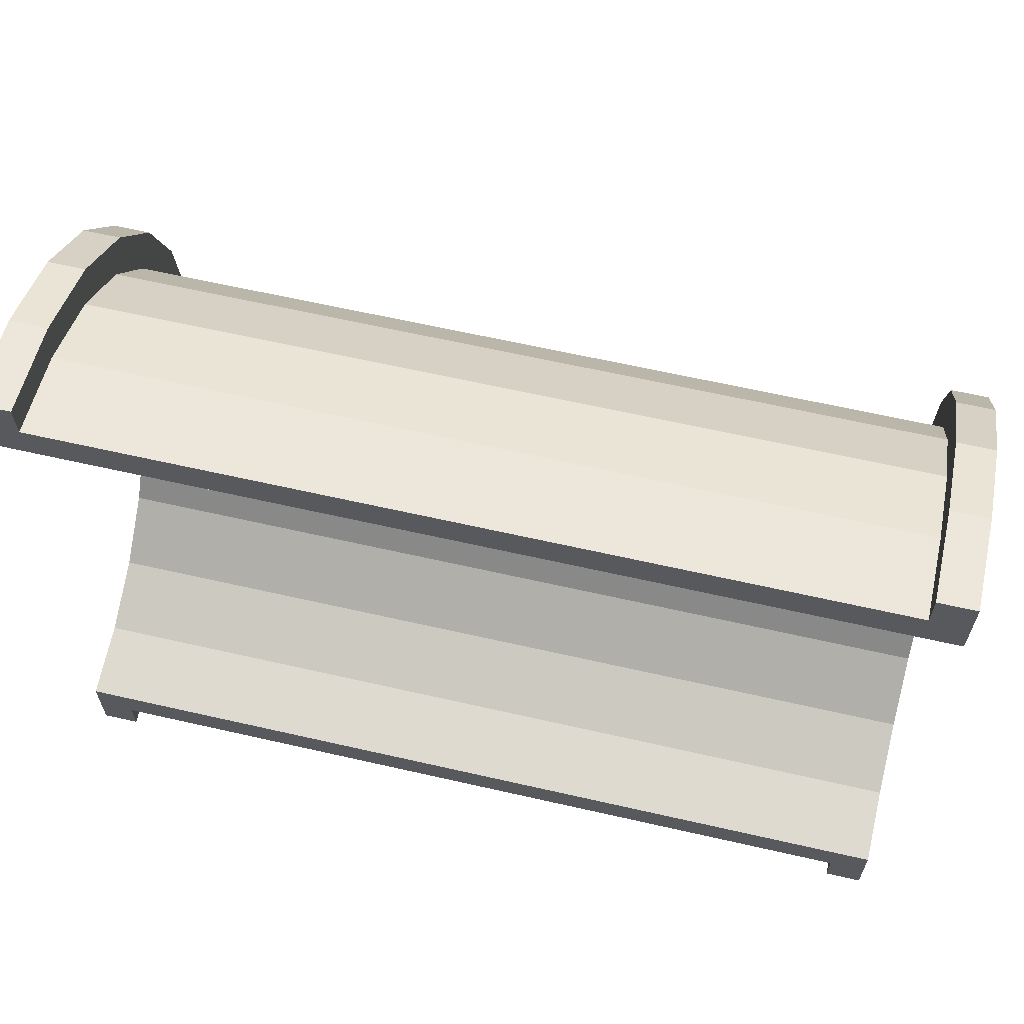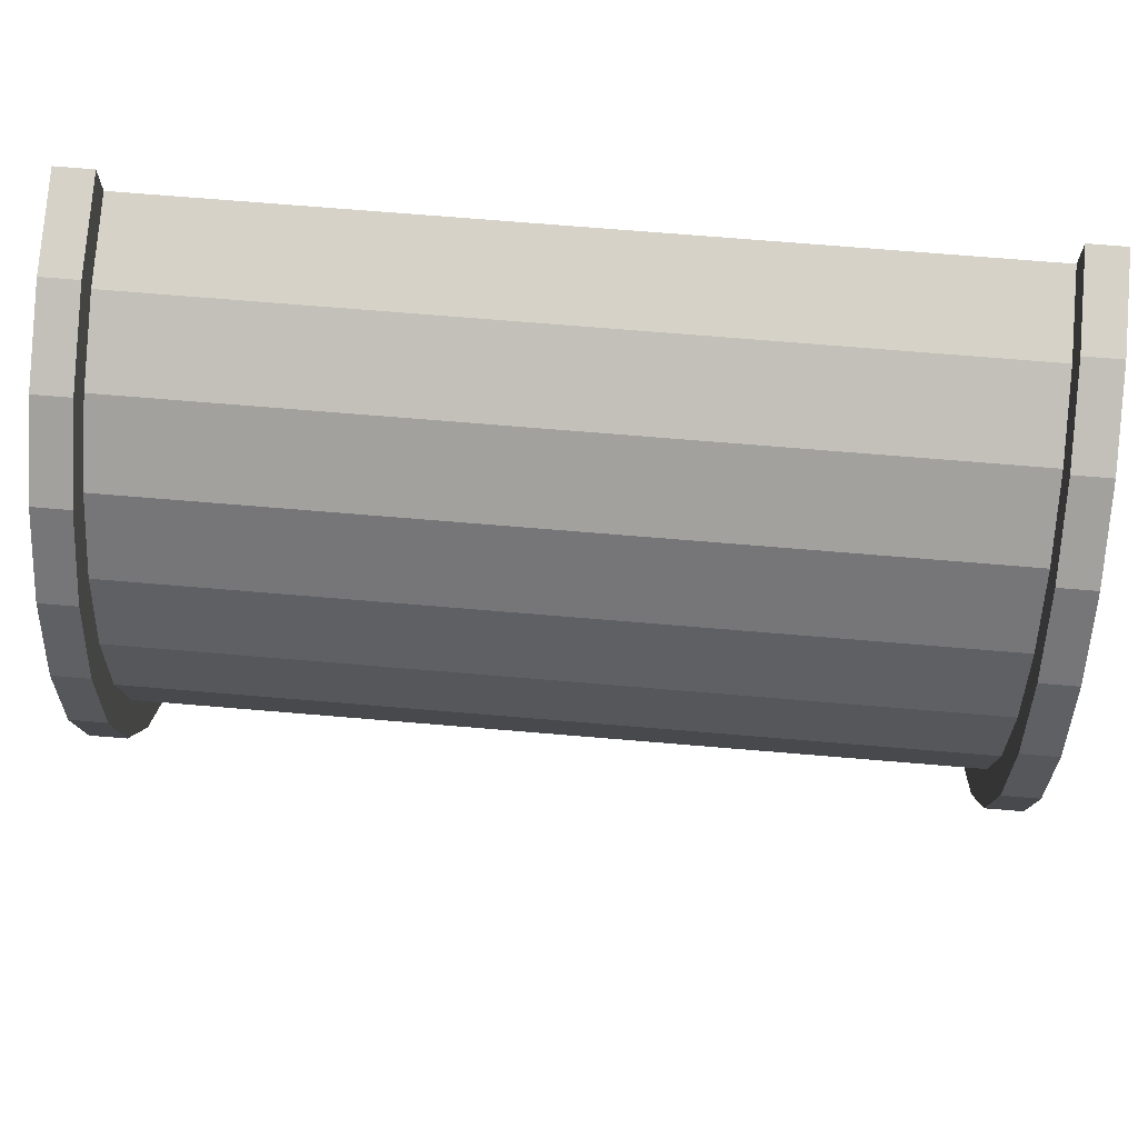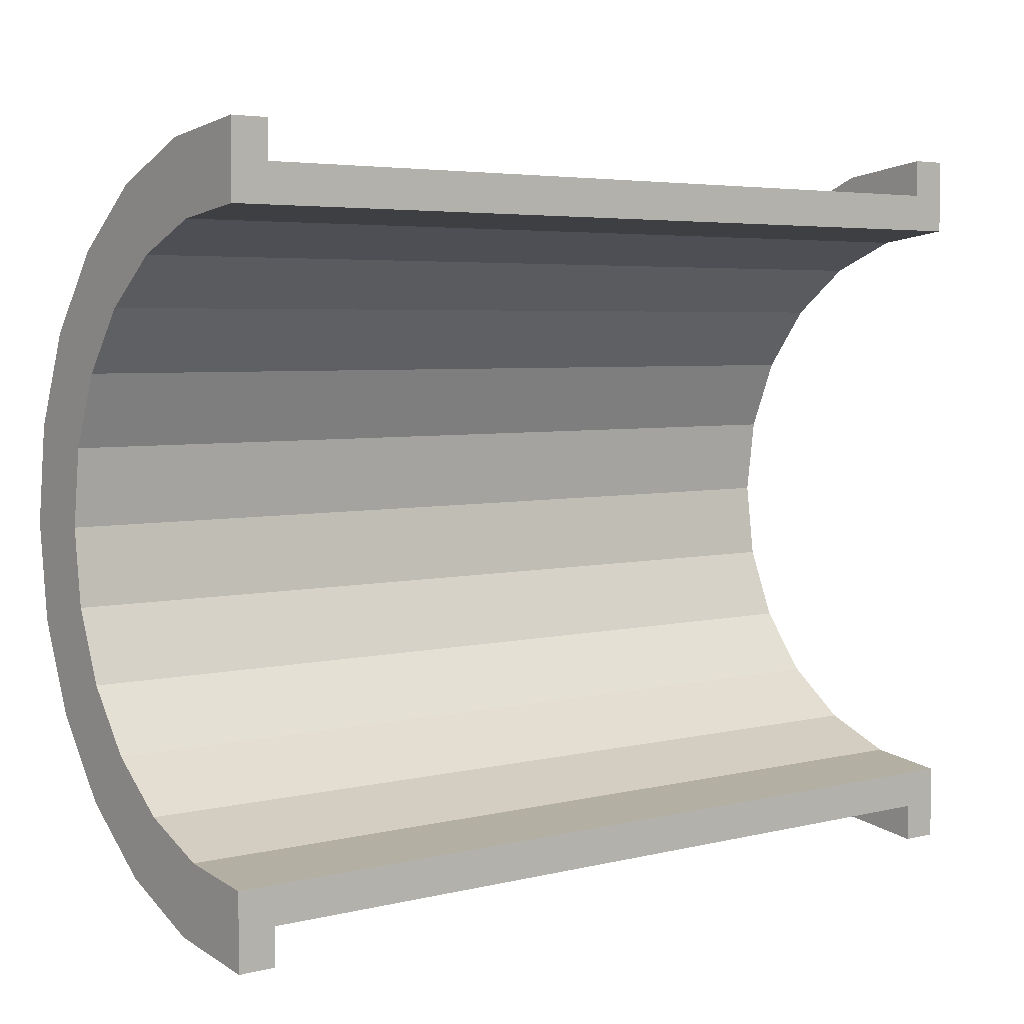
<metadata>
{"format":"obj","ext":"obj","renderer":"f3d","projection":"perspective","resolution":1024,"background":"white","views":[{"elev":63.2,"azim":-167.0,"up":"+Y"},{"elev":70.2,"azim":4.8,"up":"+Y"},{"elev":4.6,"azim":142.0,"up":"+Y"}]}
</metadata>
<code>
v 1 2.329 8.693
v 23.09 0 9
v 23.09 2.329 8.693
v 23.09 0 9
v 1 2.329 8.693
v 1 0 9
v 23.09 9 0
v 1 9 0
v 23.09 9 0
v 1 9 0
v 23.09 9 0
v 1 9 0
v 1 -8.693 2.329
v 23.09 -9 0
v 23.09 -8.693 2.329
v 23.09 -9 0
v 1 -8.693 2.329
v 1 -9 0
v 23.09 7.794 4.5
v 1 6.364 6.364
v 23.09 6.364 6.364
v 1 6.364 6.364
v 23.09 7.794 4.5
v 1 7.794 4.5
v 1 6.364 6.364
v 23.09 4.5 7.794
v 23.09 6.364 6.364
v 23.09 4.5 7.794
v 1 6.364 6.364
v 1 4.5 7.794
v 23.09 8.693 2.329
v 1 7.794 4.5
v 23.09 7.794 4.5
v 1 7.794 4.5
v 23.09 8.693 2.329
v 1 8.693 2.329
v 1 -7.794 4.5
v 23.09 -6.364 6.364
v 1 -6.364 6.364
v 23.09 -6.364 6.364
v 1 -7.794 4.5
v 23.09 -7.794 4.5
v -0 7.727 2.071
v -0 9.659 2.588
v 0 10 0
v -0 7.727 2.071
v 0 10 0
v 0 8 0
v -0 9.659 2.588
v -0 7.727 2.071
v -0 8.66 5
v -0 6.928 4
v -0 8.66 5
v -0 7.727 2.071
v -0 8.66 5
v -0 6.928 4
v -0 7.071 7.071
v -0 5.657 5.657
v -0 7.071 7.071
v -0 6.928 4
v -0 5.657 5.657
v -0 5 8.66
v -0 7.071 7.071
v -0 4 6.928
v -0 5 8.66
v -0 5.657 5.657
v -0 4 6.928
v -0 2.588 9.659
v -0 5 8.66
v -0 2.071 7.727
v -0 2.588 9.659
v -0 4 6.928
v -0 0 8
v -0 2.588 9.659
v -0 2.071 7.727
v -0 0 8
v -0 0 10
v -0 2.588 9.659
v -0 -2.071 7.727
v -0 0 10
v -0 0 8
v -0 -2.071 7.727
v -0 -2.588 9.659
v -0 0 10
v -0 -4 6.928
v -0 -2.588 9.659
v -0 -2.071 7.727
v -0 -4 6.928
v -0 -5 8.66
v -0 -2.588 9.659
v -0 -5.657 5.657
v -0 -5 8.66
v -0 -4 6.928
v -0 -7.071 7.071
v -0 -5.657 5.657
v -0 -6.928 4
v -0 -5.657 5.657
v -0 -7.071 7.071
v -0 -5 8.66
v -0 -8.66 5
v -0 -6.928 4
v -0 -7.727 2.071
v -0 -9.659 2.588
v -0 -7.727 2.071
v 0 -8 0
v -0 -6.928 4
v -0 -8.66 5
v -0 -7.071 7.071
v -0 -7.727 2.071
v -0 -9.659 2.588
v -0 -8.66 5
v -0 -9.659 2.588
v 0 -8 0
v 0 -10 0
v 1 4.5 7.794
v 23.09 2.329 8.693
v 23.09 4.5 7.794
v 23.09 2.329 8.693
v 1 4.5 7.794
v 1 2.329 8.693
v 23.09 9 0
v 1 8.693 2.329
v 23.09 8.693 2.329
v 1 8.693 2.329
v 23.09 9 0
v 1 9 0
v 1 -9 0
v 23.09 -9 0
v 1 -9 0
v 23.09 -9 0
v 1 -9 0
v 23.09 -9 0
v 1 -8.693 2.329
v 23.09 -7.794 4.5
v 1 -7.794 4.5
v 23.09 -7.794 4.5
v 1 -8.693 2.329
v 23.09 -8.693 2.329
v 1 -4.5 7.794
v 23.09 -6.364 6.364
v 23.09 -4.5 7.794
v 23.09 -6.364 6.364
v 1 -4.5 7.794
v 1 -6.364 6.364
v 1 0 9
v 23.09 -2.329 8.693
v 23.09 0 9
v 23.09 -2.329 8.693
v 1 0 9
v 1 -2.329 8.693
v 1 -2.329 8.693
v 23.09 -4.5 7.794
v 23.09 -2.329 8.693
v 23.09 -4.5 7.794
v 1 -2.329 8.693
v 1 -4.5 7.794
v 24.09 0 8
v -0 2.071 7.727
v 24.09 2.071 7.727
v -0 2.071 7.727
v 24.09 0 8
v -0 0 8
v 24.09 8 0
v 24.09 8 0
v 0 8 0
v -0 -5.657 5.657
v 24.09 -4 6.928
v 24.09 -5.657 5.657
v 24.09 -4 6.928
v -0 -5.657 5.657
v -0 -4 6.928
v -0 6.928 4
v 24.09 5.657 5.657
v -0 5.657 5.657
v 24.09 5.657 5.657
v -0 6.928 4
v 24.09 6.928 4
v -0 7.727 2.071
v 24.09 8 0
v 24.09 7.727 2.071
v 24.09 8 0
v -0 7.727 2.071
v 0 8 0
v -0 -2.071 7.727
v 24.09 0 8
v 24.09 -2.071 7.727
v 24.09 0 8
v -0 -2.071 7.727
v -0 0 8
v 24.09 4 6.928
v -0 5.657 5.657
v 24.09 5.657 5.657
v -0 5.657 5.657
v 24.09 4 6.928
v -0 4 6.928
v 24.09 2.071 7.727
v -0 4 6.928
v 24.09 4 6.928
v -0 4 6.928
v 24.09 2.071 7.727
v -0 2.071 7.727
v -0 7.727 2.071
v 24.09 6.928 4
v -0 6.928 4
v 24.09 6.928 4
v -0 7.727 2.071
v 24.09 7.727 2.071
v 24.09 -8 0
v 24.09 -8 0
v 0 -8 0
v 24.09 -6.928 4
v -0 -5.657 5.657
v 24.09 -5.657 5.657
v -0 -5.657 5.657
v 24.09 -6.928 4
v -0 -6.928 4
v 24.09 -8 0
v -0 -7.727 2.071
v 24.09 -7.727 2.071
v -0 -7.727 2.071
v 24.09 -8 0
v 0 -8 0
v -0 -4 6.928
v 24.09 -2.071 7.727
v 24.09 -4 6.928
v 24.09 -2.071 7.727
v -0 -4 6.928
v -0 -2.071 7.727
v 24.09 -7.727 2.071
v -0 -6.928 4
v 24.09 -6.928 4
v -0 -6.928 4
v 24.09 -7.727 2.071
v -0 -7.727 2.071
v -0 2.588 9.659
v 1 0 10
v 1 2.588 9.659
v 1 0 10
v -0 2.588 9.659
v -0 0 10
v 1 10 0
v 0 10 0
v 1 10 0
v -0 -9.659 2.588
v 1 -10 0
v 1 -9.659 2.588
v 1 -10 0
v -0 -9.659 2.588
v 0 -10 0
v 1 -5 8.66
v -0 -7.071 7.071
v 1 -7.071 7.071
v -0 -7.071 7.071
v 1 -5 8.66
v -0 -5 8.66
v 1 8.66 5
v -0 7.071 7.071
v 1 7.071 7.071
v -0 7.071 7.071
v 1 8.66 5
v -0 8.66 5
v 1 9.659 2.588
v 1 8.693 2.329
v 1 9 0
v 1 8.66 5
v 1 8.693 2.329
v 1 9.659 2.588
v 1 8.66 5
v 1 7.794 4.5
v 1 8.693 2.329
v 1 7.071 7.071
v 1 7.794 4.5
v 1 8.66 5
v 1 7.071 7.071
v 1 6.364 6.364
v 1 7.794 4.5
v 1 5 8.66
v 1 6.364 6.364
v 1 7.071 7.071
v 1 5 8.66
v 1 4.5 7.794
v 1 6.364 6.364
v 1 2.588 9.659
v 1 4.5 7.794
v 1 5 8.66
v 1 2.588 9.659
v 1 2.329 8.693
v 1 4.5 7.794
v 1 0 10
v 1 2.329 8.693
v 1 2.588 9.659
v 1 0 10
v 1 0 9
v 1 2.329 8.693
v 1 0 10
v 1 -2.329 8.693
v 1 0 9
v 1 -2.588 9.659
v 1 -2.329 8.693
v 1 0 10
v 1 -2.588 9.659
v 1 -4.5 7.794
v 1 -2.329 8.693
v 1 -5 8.66
v 1 -4.5 7.794
v 1 -2.588 9.659
v 1 -5 8.66
v 1 -6.364 6.364
v 1 -4.5 7.794
v 1 -7.071 7.071
v 1 -6.364 6.364
v 1 -5 8.66
v 1 -7.071 7.071
v 1 -7.794 4.5
v 1 -6.364 6.364
v 1 -8.66 5
v 1 -7.794 4.5
v 1 -7.071 7.071
v 1 -8.66 5
v 1 -8.693 2.329
v 1 -7.794 4.5
v 1 -9.659 2.588
v 1 -8.693 2.329
v 1 -8.66 5
v 1 -8.693 2.329
v 1 -9.659 2.588
v 1 -9 0
v 1 -10 0
v 1 -9 0
v 1 -9.659 2.588
v 1 -9 0
v 1 -10 0
v 1 -9 0
v 1 -9 0
v 1 -10 0
v 1 -10 0
v 1 9 0
v 1 10 0
v 1 9.659 2.588
v 1 10 0
v 1 9 0
v 1 10 0
v 1 10 0
v 1 9 0
v 1 9 0
v 1 10 0
v -0 9.659 2.588
v 1 9.659 2.588
v -0 9.659 2.588
v 1 10 0
v 0 10 0
v -0 -8.66 5
v 1 -7.071 7.071
v -0 -7.071 7.071
v 1 -7.071 7.071
v -0 -8.66 5
v 1 -8.66 5
v 1 0 10
v -0 -2.588 9.659
v 1 -2.588 9.659
v -0 -2.588 9.659
v 1 0 10
v -0 0 10
v -0 7.071 7.071
v 1 5 8.66
v 1 7.071 7.071
v 1 5 8.66
v -0 7.071 7.071
v -0 5 8.66
v -0 5 8.66
v 1 2.588 9.659
v 1 5 8.66
v 1 2.588 9.659
v -0 5 8.66
v -0 2.588 9.659
v 1 9.659 2.588
v -0 8.66 5
v 1 8.66 5
v -0 8.66 5
v 1 9.659 2.588
v -0 9.659 2.588
v 1 -10 0
v 0 -10 0
v 1 -10 0
v -0 -9.659 2.588
v 1 -8.66 5
v -0 -8.66 5
v 1 -8.66 5
v -0 -9.659 2.588
v 1 -9.659 2.588
v 1 -2.588 9.659
v -0 -5 8.66
v 1 -5 8.66
v -0 -5 8.66
v 1 -2.588 9.659
v -0 -2.588 9.659
v 23.09 2.588 9.659
v 24.09 0 10
v 24.09 2.588 9.659
v 24.09 0 10
v 23.09 2.588 9.659
v 23.09 0 10
v 23.09 -9.659 2.588
v 24.09 -8.66 5
v 23.09 -8.66 5
v 24.09 -8.66 5
v 23.09 -9.659 2.588
v 24.09 -9.659 2.588
v 24.09 10 0
v 23.09 9.659 2.588
v 24.09 9.659 2.588
v 23.09 9.659 2.588
v 24.09 10 0
v 23.09 10 0
v 23.09 5 8.66
v 24.09 2.588 9.659
v 24.09 5 8.66
v 24.09 2.588 9.659
v 23.09 5 8.66
v 23.09 2.588 9.659
v 23.09 0 10
v 24.09 -2.588 9.659
v 24.09 0 10
v 24.09 -2.588 9.659
v 23.09 0 10
v 23.09 -2.588 9.659
v 23.09 -8.66 5
v 24.09 -7.071 7.071
v 23.09 -7.071 7.071
v 24.09 -7.071 7.071
v 23.09 -8.66 5
v 24.09 -8.66 5
v 23.09 -10 0
v 23.09 -9 0
v 23.09 -9 0
v 23.09 -10 0
v 23.09 -9 0
v 23.09 -10 0
v 23.09 -9 0
v 23.09 -10 0
v 23.09 -9.659 2.588
v 23.09 9 0
v 23.09 10 0
v 23.09 10 0
v 23.09 9 0
v 23.09 10 0
v 23.09 9 0
v 23.09 10 0
v 23.09 9 0
v 23.09 9.659 2.588
v 23.09 8.693 2.329
v 23.09 9.659 2.588
v 23.09 9 0
v 23.09 8.693 2.329
v 23.09 8.66 5
v 23.09 9.659 2.588
v 23.09 7.794 4.5
v 23.09 8.66 5
v 23.09 8.693 2.329
v 23.09 7.794 4.5
v 23.09 7.071 7.071
v 23.09 8.66 5
v 23.09 6.364 6.364
v 23.09 7.071 7.071
v 23.09 7.794 4.5
v 23.09 6.364 6.364
v 23.09 5 8.66
v 23.09 7.071 7.071
v 23.09 4.5 7.794
v 23.09 5 8.66
v 23.09 6.364 6.364
v 23.09 4.5 7.794
v 23.09 2.588 9.659
v 23.09 5 8.66
v 23.09 2.329 8.693
v 23.09 2.588 9.659
v 23.09 4.5 7.794
v 23.09 0 9
v 23.09 2.588 9.659
v 23.09 2.329 8.693
v 23.09 0 9
v 23.09 0 10
v 23.09 2.588 9.659
v 23.09 -2.329 8.693
v 23.09 0 10
v 23.09 0 9
v 23.09 -2.329 8.693
v 23.09 -2.588 9.659
v 23.09 0 10
v 23.09 -4.5 7.794
v 23.09 -2.588 9.659
v 23.09 -2.329 8.693
v 23.09 -4.5 7.794
v 23.09 -5 8.66
v 23.09 -2.588 9.659
v 23.09 -6.364 6.364
v 23.09 -5 8.66
v 23.09 -4.5 7.794
v 23.09 -6.364 6.364
v 23.09 -7.071 7.071
v 23.09 -5 8.66
v 23.09 -7.794 4.5
v 23.09 -7.071 7.071
v 23.09 -6.364 6.364
v 23.09 -7.794 4.5
v 23.09 -8.66 5
v 23.09 -7.071 7.071
v 23.09 -8.693 2.329
v 23.09 -8.66 5
v 23.09 -7.794 4.5
v 23.09 -9.659 2.588
v 23.09 -8.693 2.329
v 23.09 -9 0
v 23.09 -8.693 2.329
v 23.09 -9.659 2.588
v 23.09 -8.66 5
v 24.09 10 0
v 23.09 10 0
v 24.09 10 0
v 23.09 10 0
v 24.09 10 0
v 23.09 10 0
v 24.09 9.659 2.588
v 24.09 7.727 2.071
v 24.09 8 0
v 24.09 6.928 4
v 24.09 8.66 5
v 24.09 7.071 7.071
v 24.09 8.66 5
v 24.09 6.928 4
v 24.09 7.727 2.071
v 24.09 7.071 7.071
v 24.09 5.657 5.657
v 24.09 6.928 4
v 24.09 5 8.66
v 24.09 5.657 5.657
v 24.09 7.071 7.071
v 24.09 5 8.66
v 24.09 4 6.928
v 24.09 5.657 5.657
v 24.09 2.588 9.659
v 24.09 4 6.928
v 24.09 5 8.66
v 24.09 2.588 9.659
v 24.09 2.071 7.727
v 24.09 4 6.928
v 24.09 0 10
v 24.09 2.071 7.727
v 24.09 2.588 9.659
v 24.09 0 10
v 24.09 0 8
v 24.09 2.071 7.727
v 24.09 0 10
v 24.09 -2.071 7.727
v 24.09 0 8
v 24.09 -2.588 9.659
v 24.09 -2.071 7.727
v 24.09 0 10
v 24.09 -2.588 9.659
v 24.09 -4 6.928
v 24.09 -2.071 7.727
v 24.09 -5 8.66
v 24.09 -4 6.928
v 24.09 -2.588 9.659
v 24.09 -5 8.66
v 24.09 -5.657 5.657
v 24.09 -4 6.928
v 24.09 -7.071 7.071
v 24.09 -5.657 5.657
v 24.09 -5 8.66
v 24.09 -5.657 5.657
v 24.09 -7.071 7.071
v 24.09 -6.928 4
v 24.09 -8.66 5
v 24.09 -6.928 4
v 24.09 -7.071 7.071
v 24.09 -6.928 4
v 24.09 -8.66 5
v 24.09 -7.727 2.071
v 24.09 -9.659 2.588
v 24.09 -7.727 2.071
v 24.09 -8.66 5
v 24.09 -7.727 2.071
v 24.09 -9.659 2.588
v 24.09 -8 0
v 24.09 -10 0
v 24.09 -8 0
v 24.09 -9.659 2.588
v 24.09 -8 0
v 24.09 -10 0
v 24.09 -8 0
v 24.09 -8 0
v 24.09 -10 0
v 24.09 -10 0
v 24.09 8 0
v 24.09 10 0
v 24.09 9.659 2.588
v 24.09 7.727 2.071
v 24.09 9.659 2.588
v 24.09 8.66 5
v 24.09 10 0
v 24.09 8 0
v 24.09 10 0
v 24.09 10 0
v 24.09 8 0
v 24.09 8 0
v 23.09 7.071 7.071
v 24.09 5 8.66
v 24.09 7.071 7.071
v 24.09 5 8.66
v 23.09 7.071 7.071
v 23.09 5 8.66
v 24.09 9.659 2.588
v 23.09 8.66 5
v 24.09 8.66 5
v 23.09 8.66 5
v 24.09 9.659 2.588
v 23.09 9.659 2.588
v 24.09 8.66 5
v 23.09 7.071 7.071
v 24.09 7.071 7.071
v 23.09 7.071 7.071
v 24.09 8.66 5
v 23.09 8.66 5
v 23.09 -10 0
v 24.09 -10 0
v 23.09 -10 0
v 24.09 -10 0
v 23.09 -10 0
v 24.09 -10 0
v 23.09 -9.659 2.588
v 24.09 -10 0
v 24.09 -9.659 2.588
v 24.09 -10 0
v 23.09 -9.659 2.588
v 23.09 -10 0
v 23.09 -2.588 9.659
v 24.09 -5 8.66
v 24.09 -2.588 9.659
v 24.09 -5 8.66
v 23.09 -2.588 9.659
v 23.09 -5 8.66
v 23.09 -5 8.66
v 24.09 -7.071 7.071
v 24.09 -5 8.66
v 24.09 -7.071 7.071
v 23.09 -5 8.66
v 23.09 -7.071 7.071
v 24.09 8 0
v 23.09 9 0
v 24.09 10 0
v 24.09 8 0
v 1 9 0
v 23.09 9 0
v 0 8 0
v 1 9 0
v 24.09 8 0
v 0 10 0
v 1 9 0
v 0 8 0
v 1 9 0
v 0 10 0
v 1 10 0
v 24.09 10 0
v 23.09 9 0
v 23.09 10 0
v 1 -10 0
v 0 -10 0
v 1 -9 0
v 23.09 -9 0
v 24.09 -10 0
v 23.09 -10 0
v 24.09 -10 0
v 23.09 -9 0
v 24.09 -8 0
v 1 -9 0
v 24.09 -8 0
v 23.09 -9 0
v 1 -9 0
v 0 -8 0
v 24.09 -8 0
v 0 -8 0
v 1 -9 0
v 0 -10 0
f 1 2 3
f 4 5 6
f 7 8 9
f 10 11 12
f 13 14 15
f 16 17 18
f 19 20 21
f 22 23 24
f 25 26 27
f 28 29 30
f 31 32 33
f 34 35 36
f 37 38 39
f 40 41 42
f 43 44 45
f 46 47 48
f 49 50 51
f 52 53 54
f 55 56 57
f 58 59 60
f 61 62 63
f 64 65 66
f 67 68 69
f 70 71 72
f 73 74 75
f 76 77 78
f 79 80 81
f 82 83 84
f 85 86 87
f 88 89 90
f 91 92 93
f 94 95 96
f 97 98 99
f 100 101 102
f 103 104 105
f 106 107 108
f 109 110 111
f 112 113 114
f 115 116 117
f 118 119 120
f 121 122 123
f 124 125 126
f 127 128 129
f 130 131 132
f 133 134 135
f 136 137 138
f 139 140 141
f 142 143 144
f 145 146 147
f 148 149 150
f 151 152 153
f 154 155 156
f 157 158 159
f 160 161 162
f 163 164 165
f 166 167 168
f 169 170 171
f 172 173 174
f 175 176 177
f 178 179 180
f 181 182 183
f 184 185 186
f 187 188 189
f 190 191 192
f 193 194 195
f 196 197 198
f 199 200 201
f 202 203 204
f 205 206 207
f 208 209 210
f 211 212 213
f 214 215 216
f 217 218 219
f 220 221 222
f 223 224 225
f 226 227 228
f 229 230 231
f 232 233 234
f 235 236 237
f 238 239 240
f 241 242 243
f 244 245 246
f 247 248 249
f 250 251 252
f 253 254 255
f 256 257 258
f 259 260 261
f 262 263 264
f 265 266 267
f 268 269 270
f 271 272 273
f 274 275 276
f 277 278 279
f 280 281 282
f 283 284 285
f 286 287 288
f 289 290 291
f 292 293 294
f 295 296 297
f 298 299 300
f 301 302 303
f 304 305 306
f 307 308 309
f 310 311 312
f 313 314 315
f 316 317 318
f 319 320 321
f 322 323 324
f 325 326 327
f 328 329 330
f 331 332 333
f 334 335 336
f 337 338 339
f 340 341 342
f 343 344 345
f 346 347 348
f 349 350 351
f 352 353 354
f 355 356 357
f 358 359 360
f 361 362 363
f 364 365 366
f 367 368 369
f 370 371 372
f 373 374 375
f 376 377 378
f 379 380 381
f 382 383 384
f 385 386 387
f 388 389 390
f 391 392 393
f 394 395 396
f 397 398 399
f 400 401 402
f 403 404 405
f 406 407 408
f 409 410 411
f 412 413 414
f 415 416 417
f 418 419 420
f 421 422 423
f 424 425 426
f 427 428 429
f 430 431 432
f 433 434 435
f 436 437 438
f 439 440 441
f 442 443 444
f 445 446 447
f 448 449 450
f 451 452 453
f 454 455 456
f 457 458 459
f 460 461 462
f 463 464 465
f 466 467 468
f 469 470 471
f 472 473 474
f 475 476 477
f 478 479 480
f 481 482 483
f 484 485 486
f 487 488 489
f 490 491 492
f 493 494 495
f 496 497 498
f 499 500 501
f 502 503 504
f 505 506 507
f 508 509 510
f 511 512 513
f 514 515 516
f 517 518 519
f 520 521 522
f 523 524 525
f 526 527 528
f 529 530 531
f 532 533 534
f 535 536 537
f 538 539 540
f 541 542 543
f 544 545 546
f 547 548 549
f 550 551 552
f 553 554 555
f 556 557 558
f 559 560 561
f 562 563 564
f 565 566 567
f 568 569 570
f 571 572 573
f 574 575 576
f 577 578 579
f 580 581 582
f 583 584 585
f 586 587 588
f 589 590 591
f 592 593 594
f 595 596 597
f 598 599 600
f 601 602 603
f 604 605 606
f 607 608 609
f 610 611 612
f 613 614 615
f 616 617 618
f 619 620 621
f 622 623 624
f 625 626 627
f 628 629 630
f 631 632 633
f 634 635 636
f 637 638 639
f 640 641 642
f 643 644 645
f 646 647 648
f 649 650 651
f 652 653 654
f 655 656 657
f 658 659 660
f 661 662 663
f 664 665 666
f 667 668 669
f 670 671 672
f 673 674 675
f 676 677 678
f 679 680 681
f 682 683 684

</code>
